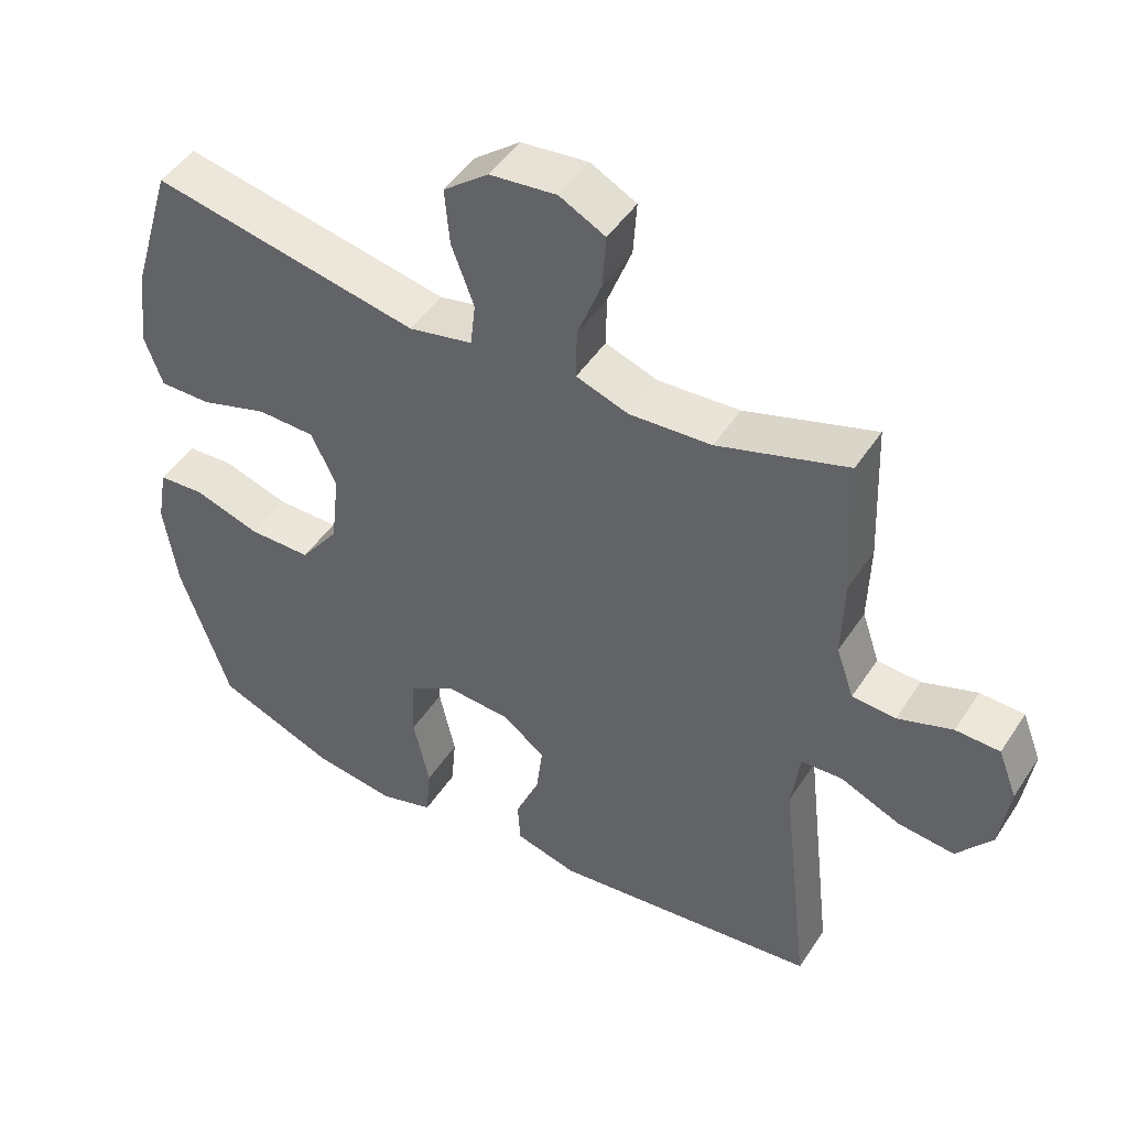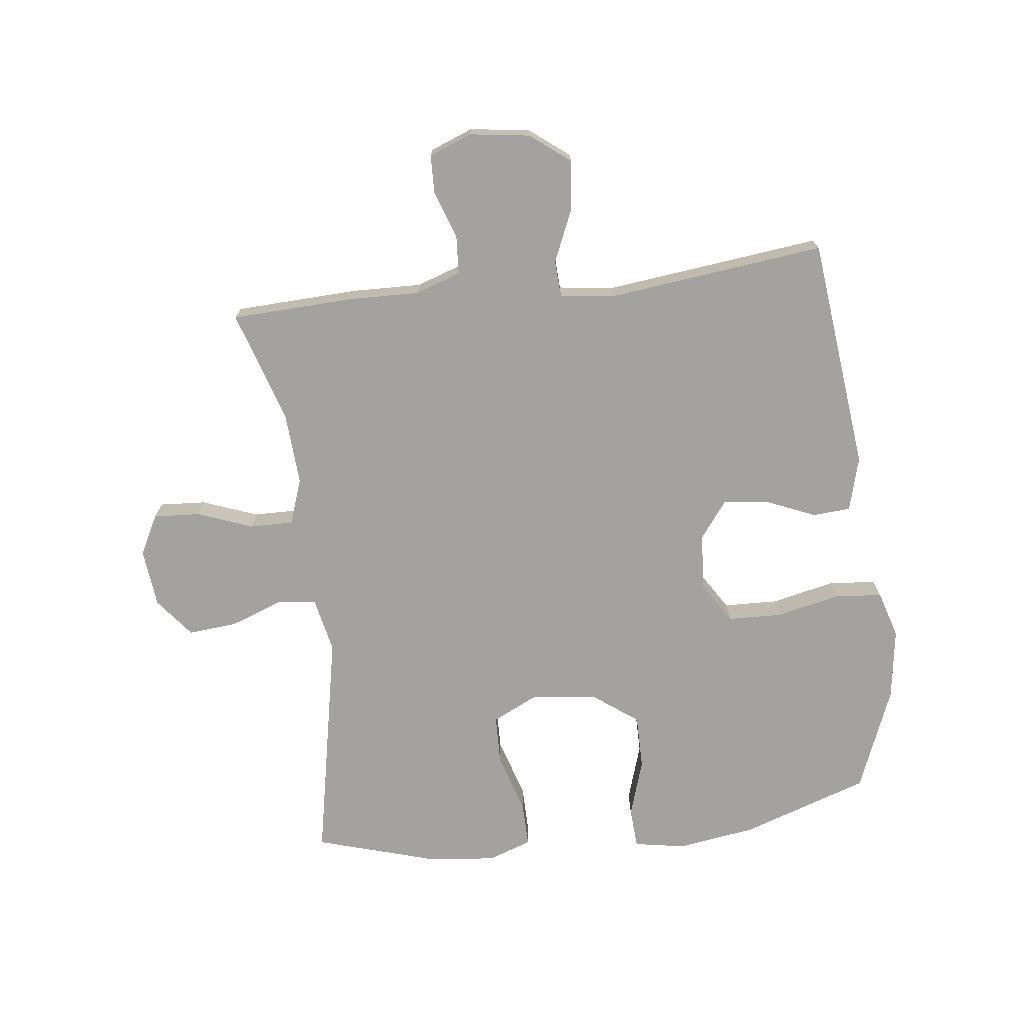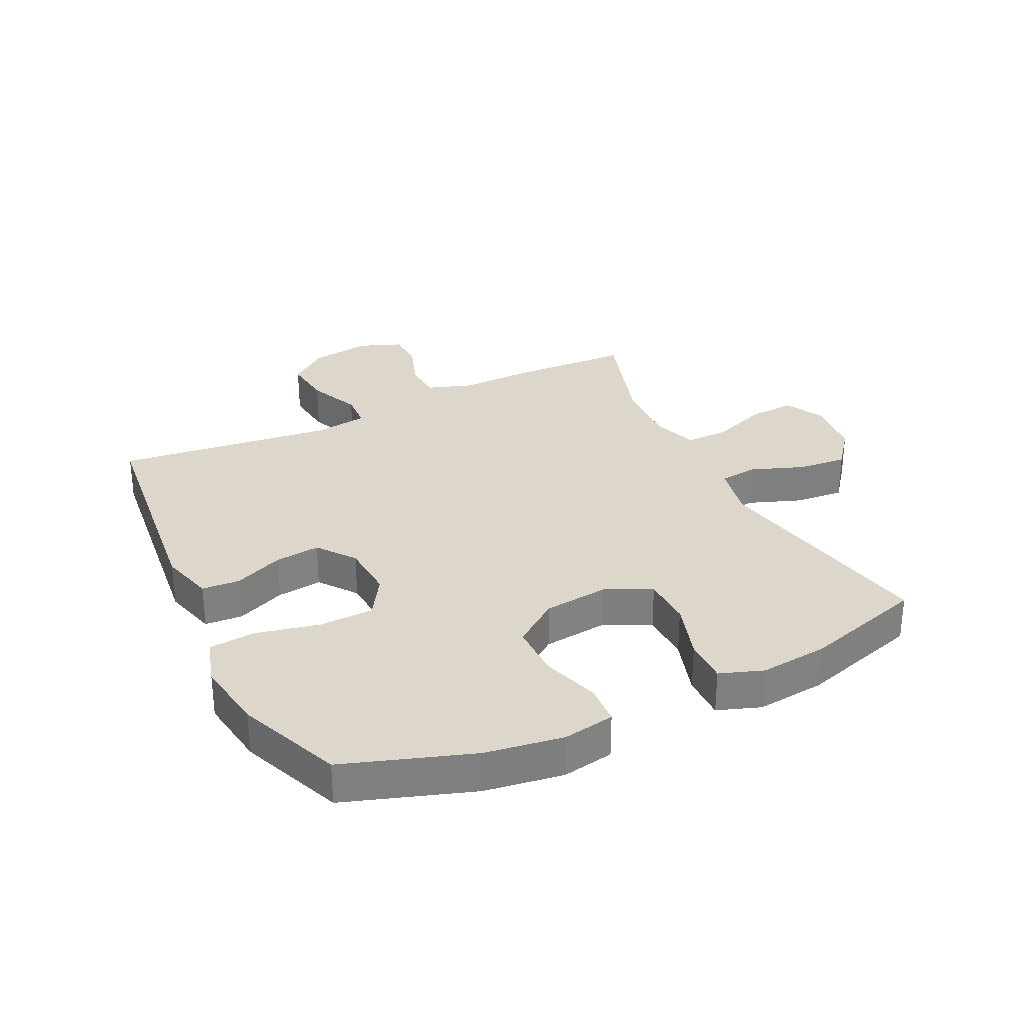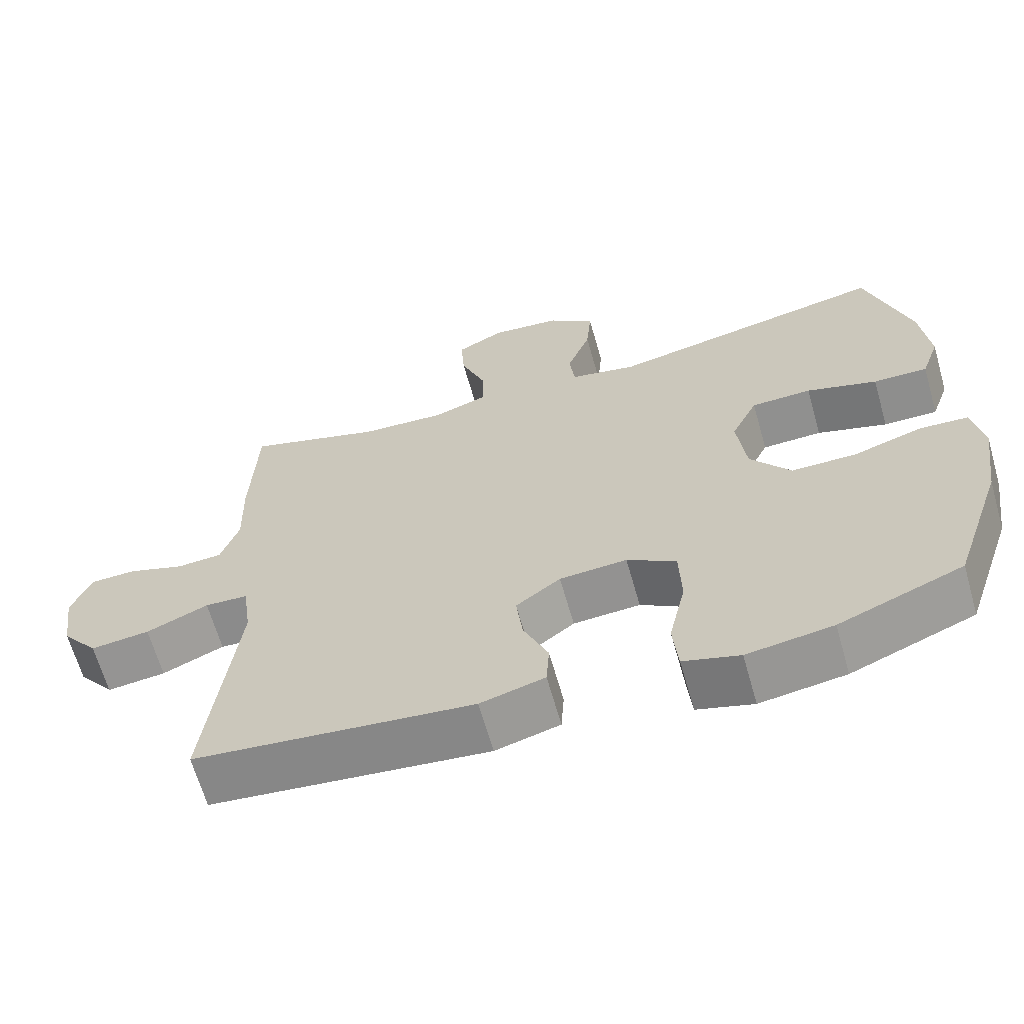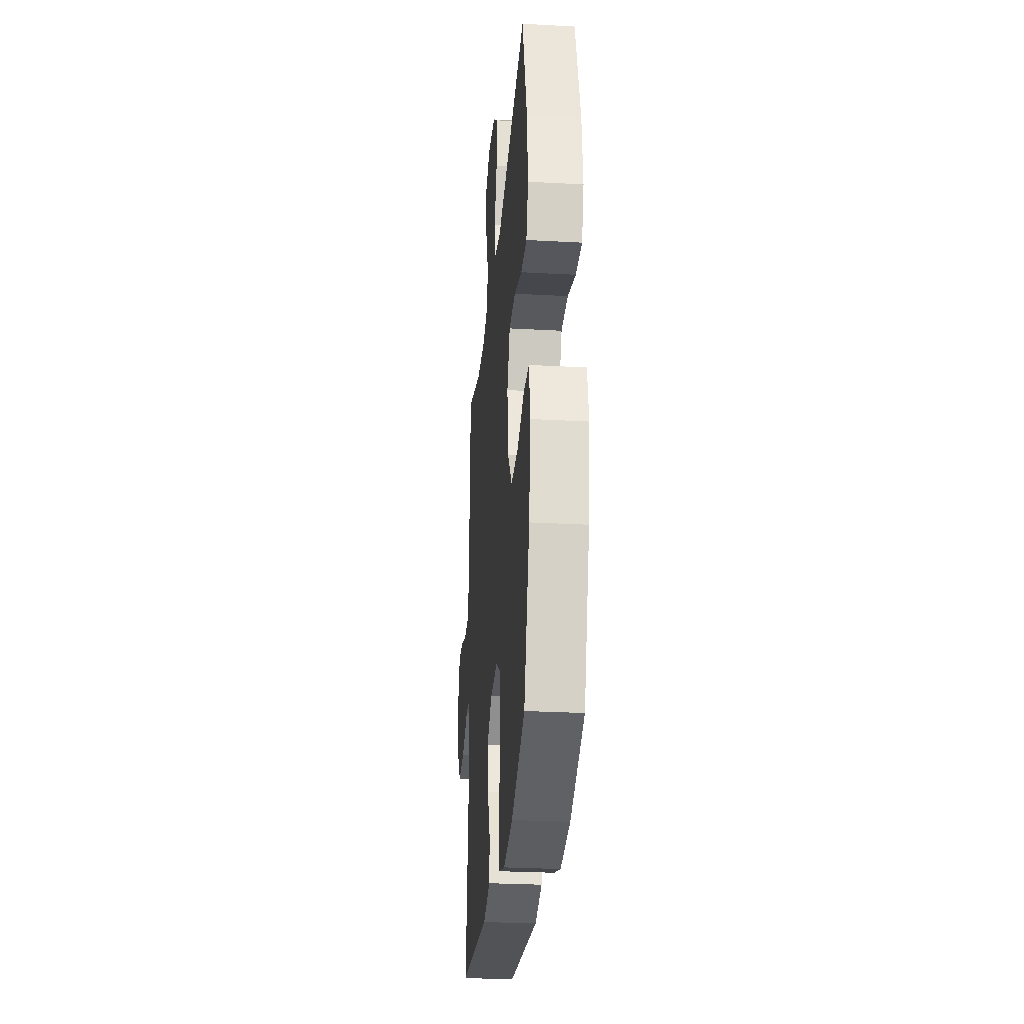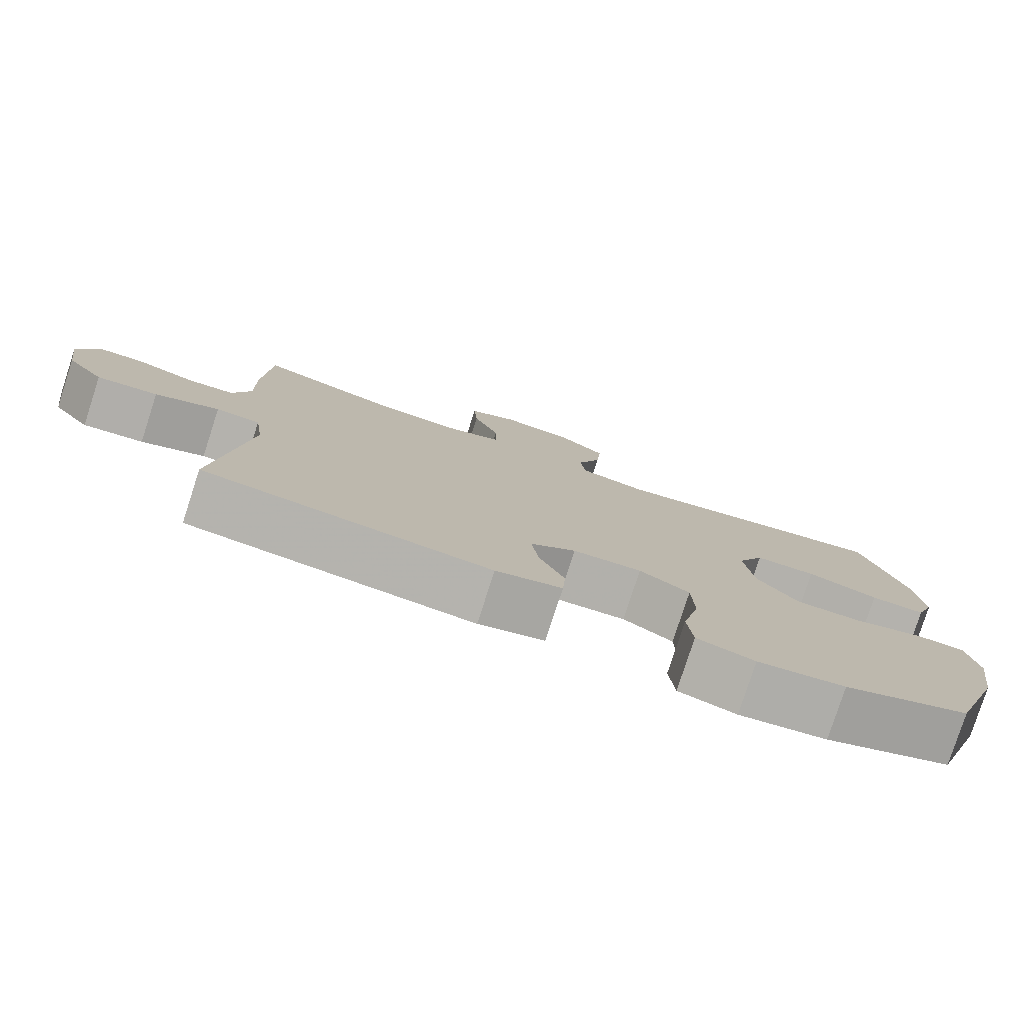
<metadata>
{"format":"obj","ext":"obj","renderer":"f3d","projection":"perspective","resolution":1024,"background":"white","views":[{"elev":47.0,"azim":31.5,"up":"+Z"},{"elev":-72.4,"azim":96.9,"up":"+Y"},{"elev":30.6,"azim":-115.8,"up":"+Y"},{"elev":-65.1,"azim":-164.1,"up":"+Z"},{"elev":-28.2,"azim":-94.8,"up":"+Z"},{"elev":-79.3,"azim":162.0,"up":"+Z"}]}
</metadata>
<code>
v -0.5 0.07 -0.5
v -0.57 0.07 -0.292
v -0.589 0.07 -0.164
v -0.574 0.07 -0.08
v -0.508 0.07 -0.076
v -0.414 0.07 -0.106
v -0.325 0.07 -0.106
v -0.27 0.07 -0.032
v -0.258 0.07 0.074
v -0.294 0.07 0.149
v -0.376 0.07 0.151
v -0.472 0.07 0.121
v -0.546 0.07 0.12
v -0.571 0.07 0.191
v -0.559 0.07 0.303
v -0.5 0.07 0.5
v -0.119 0.07 0.424
v -0.028 0.07 0.443
v -0.021 0.07 0.506
v -0.053 0.07 0.592
v -0.06 0.07 0.672
v 0.004 0.07 0.722
v 0.099 0.07 0.732
v 0.164 0.07 0.698
v 0.159 0.07 0.622
v 0.125 0.07 0.532
v 0.124 0.07 0.461
v 0.198 0.07 0.435
v 0.315 0.07 0.442
v 0.5 0.07 0.5
v 0.508 0.07 0.3
v 0.505 0.07 0.185
v 0.53 0.07 0.111
v 0.592 0.07 0.107
v 0.67 0.07 0.134
v 0.733 0.07 0.132
v 0.76 0.07 0.062
v 0.746 0.07 -0.036
v 0.696 0.07 -0.1
v 0.615 0.07 -0.091
v 0.53 0.07 -0.054
v 0.471 0.07 -0.057
v 0.459 0.07 -0.145
v 0.5 0.07 -0.5
v 0.119 0.07 -0.542
v 0.031 0.07 -0.518
v 0.027 0.07 -0.456
v 0.061 0.07 -0.376
v 0.07 0.07 -0.302
v 0.009 0.07 -0.256
v -0.083 0.07 -0.25
v -0.15 0.07 -0.292
v -0.153 0.07 -0.381
v -0.13 0.07 -0.485
v -0.137 0.07 -0.562
v -0.214 0.07 -0.585
v -0.331 0.07 -0.568
v -0.5 0 -0.5
v -0.57 0 -0.292
v -0.589 0 -0.164
v -0.574 0 -0.08
v -0.508 0 -0.076
v -0.414 0 -0.106
v -0.325 0 -0.106
v -0.27 0 -0.032
v -0.258 0 0.074
v -0.294 0 0.149
v -0.376 0 0.151
v -0.472 0 0.121
v -0.546 0 0.12
v -0.571 0 0.191
v -0.559 0 0.303
v -0.5 0 0.5
v -0.119 0 0.424
v -0.028 0 0.443
v -0.021 0 0.506
v -0.053 0 0.592
v -0.06 0 0.672
v 0.004 0 0.722
v 0.099 0 0.732
v 0.164 0 0.698
v 0.159 0 0.622
v 0.125 0 0.532
v 0.124 0 0.461
v 0.198 0 0.435
v 0.315 0 0.442
v 0.5 0 0.5
v 0.508 0 0.3
v 0.505 0 0.185
v 0.53 0 0.111
v 0.592 0 0.107
v 0.67 0 0.134
v 0.733 0 0.132
v 0.76 0 0.062
v 0.746 0 -0.036
v 0.696 0 -0.1
v 0.615 0 -0.091
v 0.53 0 -0.054
v 0.471 0 -0.057
v 0.459 0 -0.145
v 0.5 0 -0.5
v 0.119 0 -0.542
v 0.031 0 -0.518
v 0.027 0 -0.456
v 0.061 0 -0.376
v 0.07 0 -0.302
v 0.009 0 -0.256
v -0.083 0 -0.25
v -0.15 0 -0.292
v -0.153 0 -0.381
v -0.13 0 -0.485
v -0.137 0 -0.562
v -0.214 0 -0.585
v -0.331 0 -0.568
f 4 5 6
f 3 4 6
f 2 3 6
f 1 2 6
f 57 1 6
f 56 57 6
f 55 56 6
f 54 55 6
f 53 54 6
f 52 53 6 7
f 51 52 7 8
f 50 51 8 9
f 49 50 9 10
f 46 47 48
f 45 46 48
f 44 45 48
f 43 44 48
f 42 43 48 49
f 39 40 41
f 38 39 41
f 37 38 41
f 36 37 41
f 35 36 41
f 34 35 41
f 33 34 41 42
f 42 49 10
f 33 42 10
f 32 33 10
f 32 10 11
f 31 32 11
f 30 31 11
f 29 30 11
f 24 25 26
f 23 24 26
f 22 23 26
f 21 22 26
f 20 21 26
f 19 20 26
f 18 19 26 27
f 17 18 27 28
f 15 16 17
f 13 14 15
f 12 13 15
f 11 12 15
f 29 11 15
f 28 29 15
f 15 17 28
f 63 62 61
f 63 61 60
f 63 60 59
f 63 59 58
f 63 58 114
f 63 114 113
f 63 113 112
f 63 112 111
f 63 111 110
f 64 63 110 109
f 65 64 109 108
f 66 65 108 107
f 67 66 107 106
f 105 104 103
f 105 103 102
f 105 102 101
f 105 101 100
f 106 105 100 99
f 98 97 96
f 98 96 95
f 98 95 94
f 98 94 93
f 98 93 92
f 98 92 91
f 99 98 91 90
f 67 106 99
f 67 99 90
f 67 90 89
f 68 67 89
f 68 89 88
f 68 88 87
f 68 87 86
f 83 82 81
f 83 81 80
f 83 80 79
f 83 79 78
f 83 78 77
f 83 77 76
f 84 83 76 75
f 85 84 75 74
f 74 73 72
f 72 71 70
f 72 70 69
f 72 69 68
f 72 68 86
f 72 86 85
f 85 74 72
f 1 58 59 2
f 2 59 60 3
f 3 60 61 4
f 4 61 62 5
f 5 62 63 6
f 6 63 64 7
f 7 64 65 8
f 8 65 66 9
f 9 66 67 10
f 10 67 68 11
f 11 68 69 12
f 12 69 70 13
f 13 70 71 14
f 14 71 72 15
f 15 72 73 16
f 16 73 74 17
f 17 74 75 18
f 18 75 76 19
f 19 76 77 20
f 20 77 78 21
f 21 78 79 22
f 22 79 80 23
f 23 80 81 24
f 24 81 82 25
f 25 82 83 26
f 26 83 84 27
f 27 84 85 28
f 28 85 86 29
f 29 86 87 30
f 30 87 88 31
f 31 88 89 32
f 32 89 90 33
f 33 90 91 34
f 34 91 92 35
f 35 92 93 36
f 36 93 94 37
f 37 94 95 38
f 38 95 96 39
f 39 96 97 40
f 40 97 98 41
f 41 98 99 42
f 42 99 100 43
f 43 100 101 44
f 44 101 102 45
f 45 102 103 46
f 46 103 104 47
f 47 104 105 48
f 48 105 106 49
f 49 106 107 50
f 50 107 108 51
f 51 108 109 52
f 52 109 110 53
f 53 110 111 54
f 54 111 112 55
f 55 112 113 56
f 56 113 114 57
f 57 114 58 1

</code>
